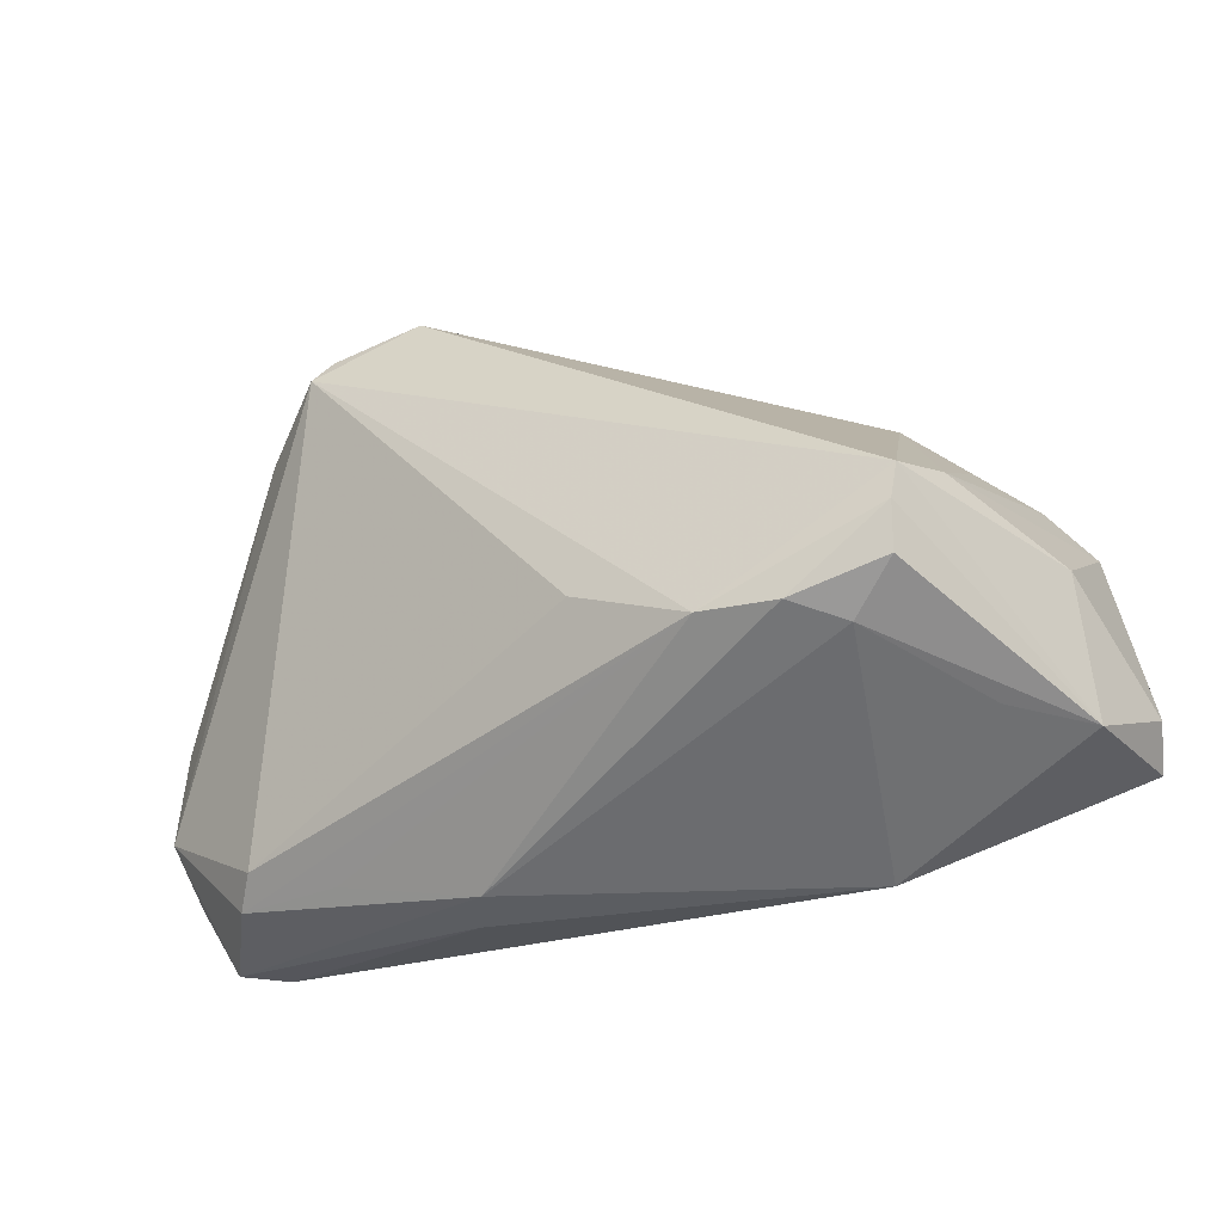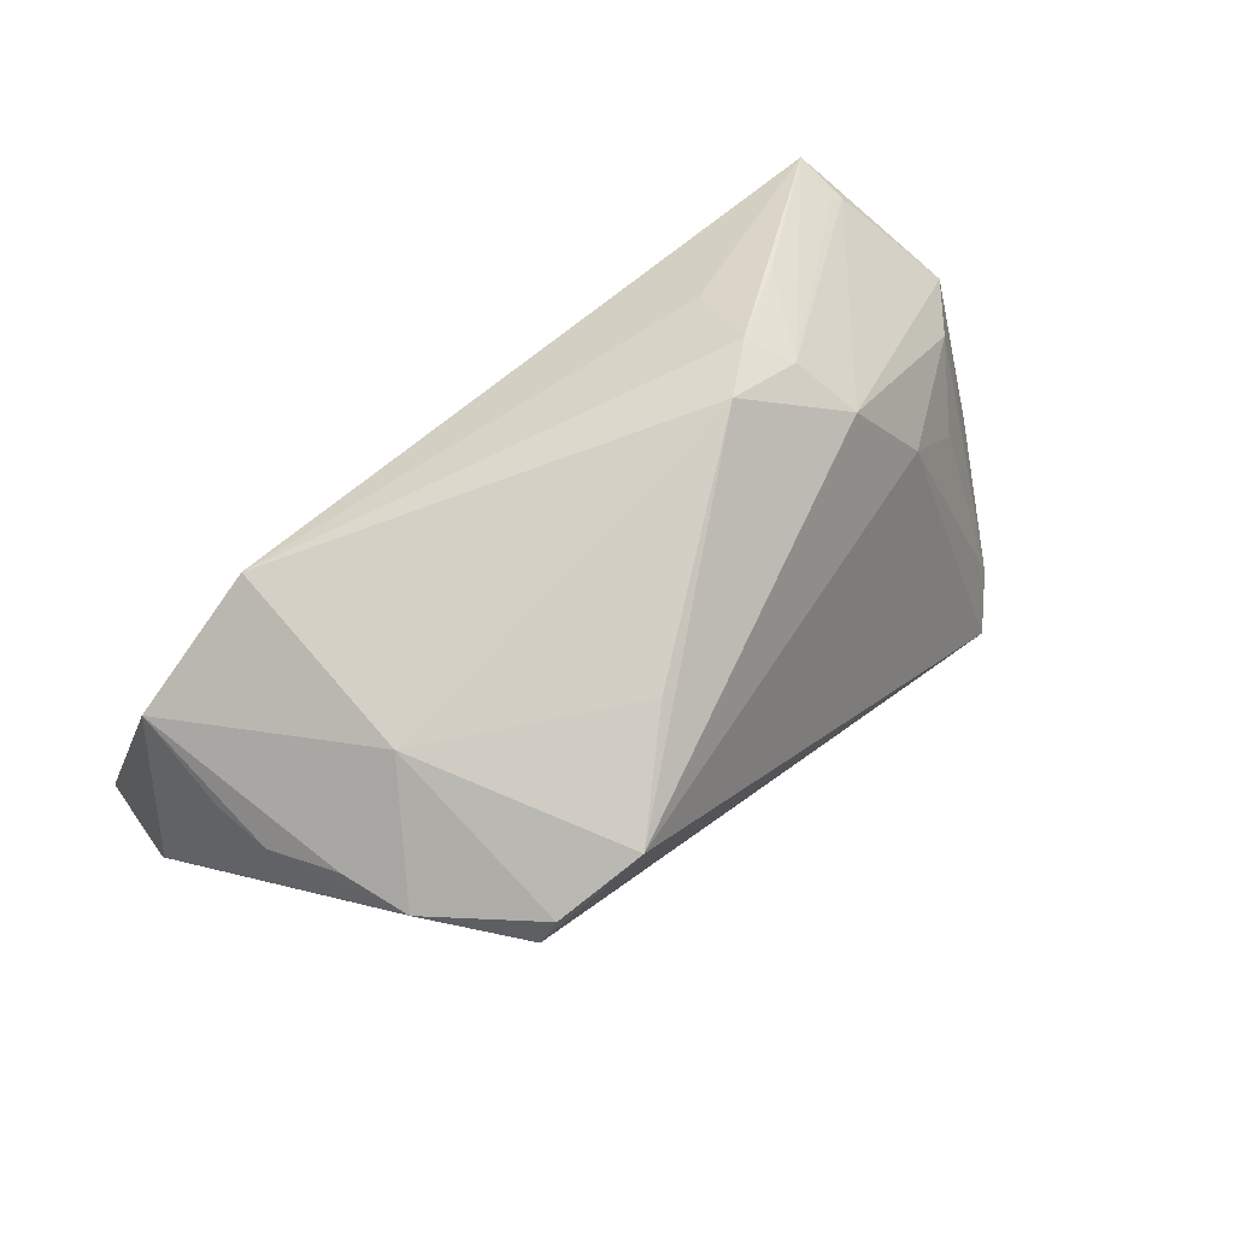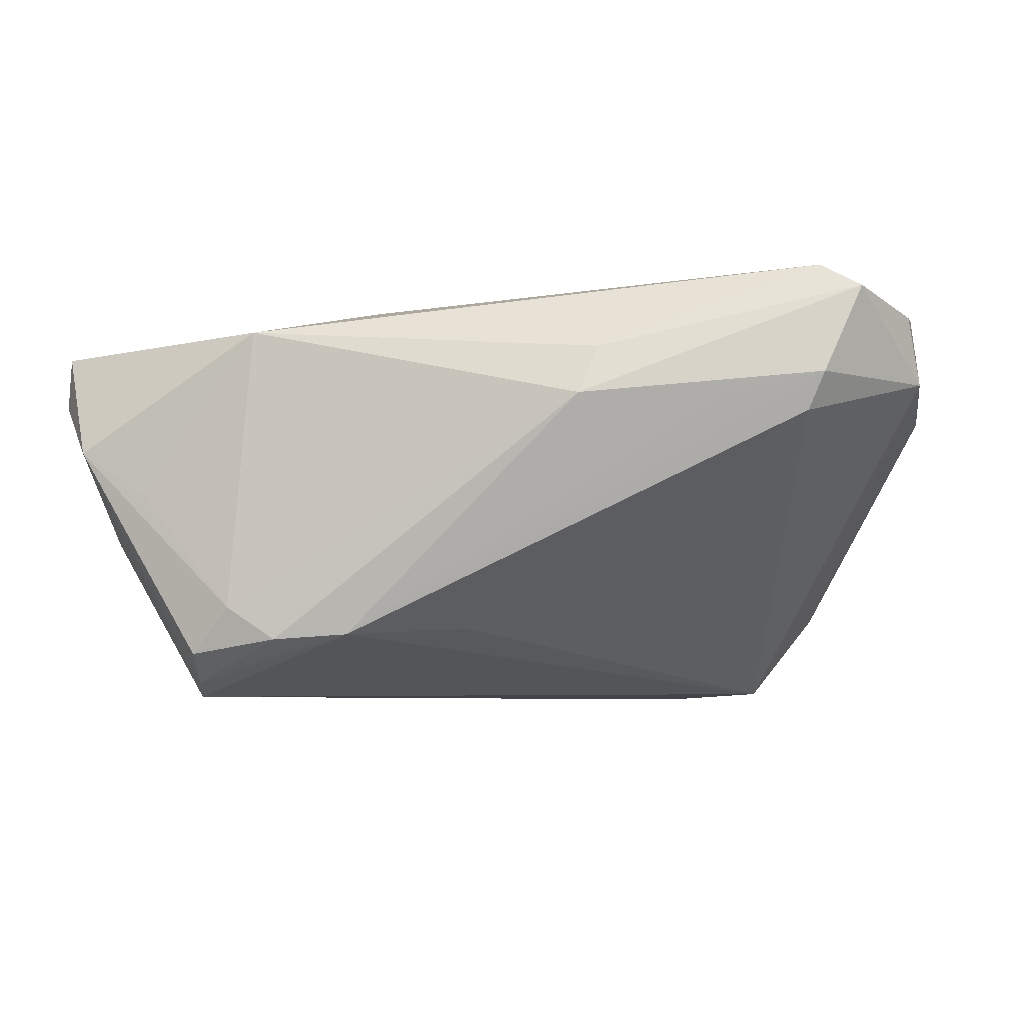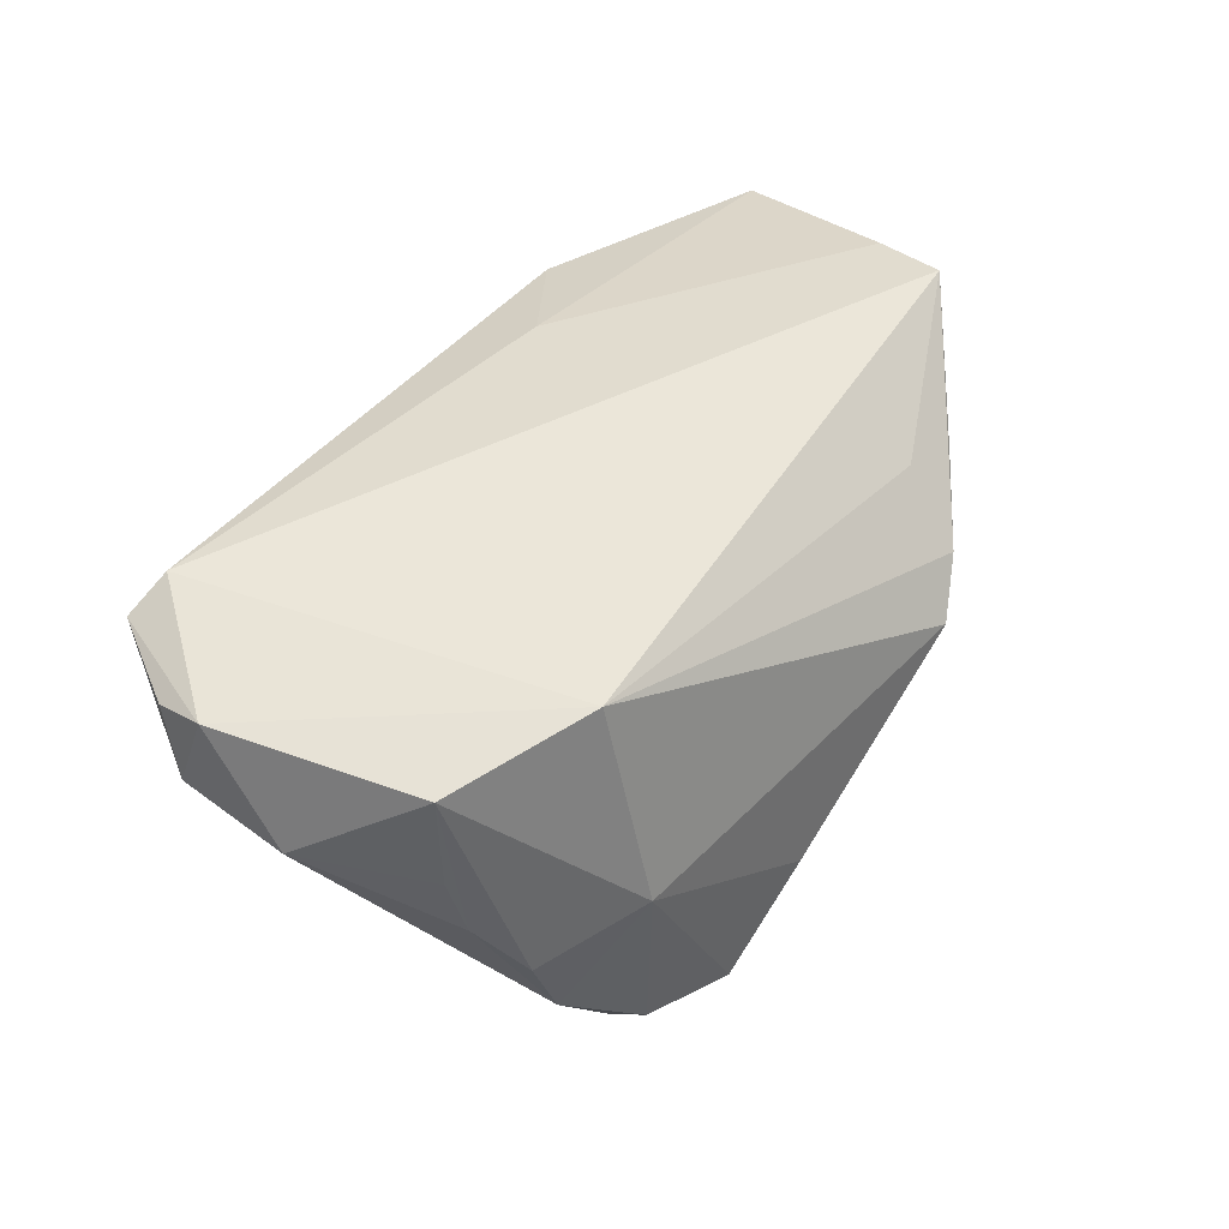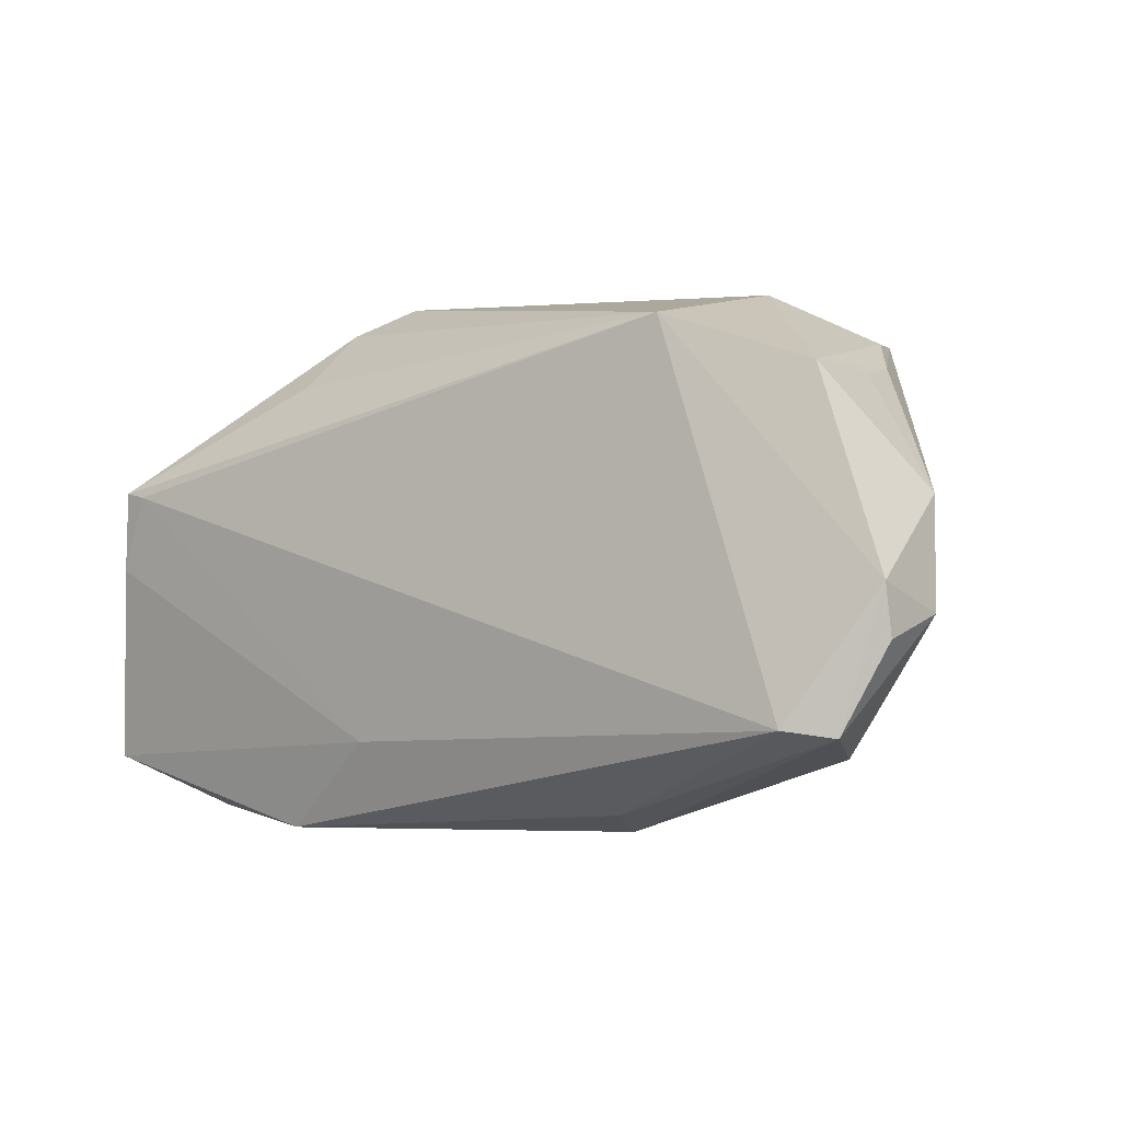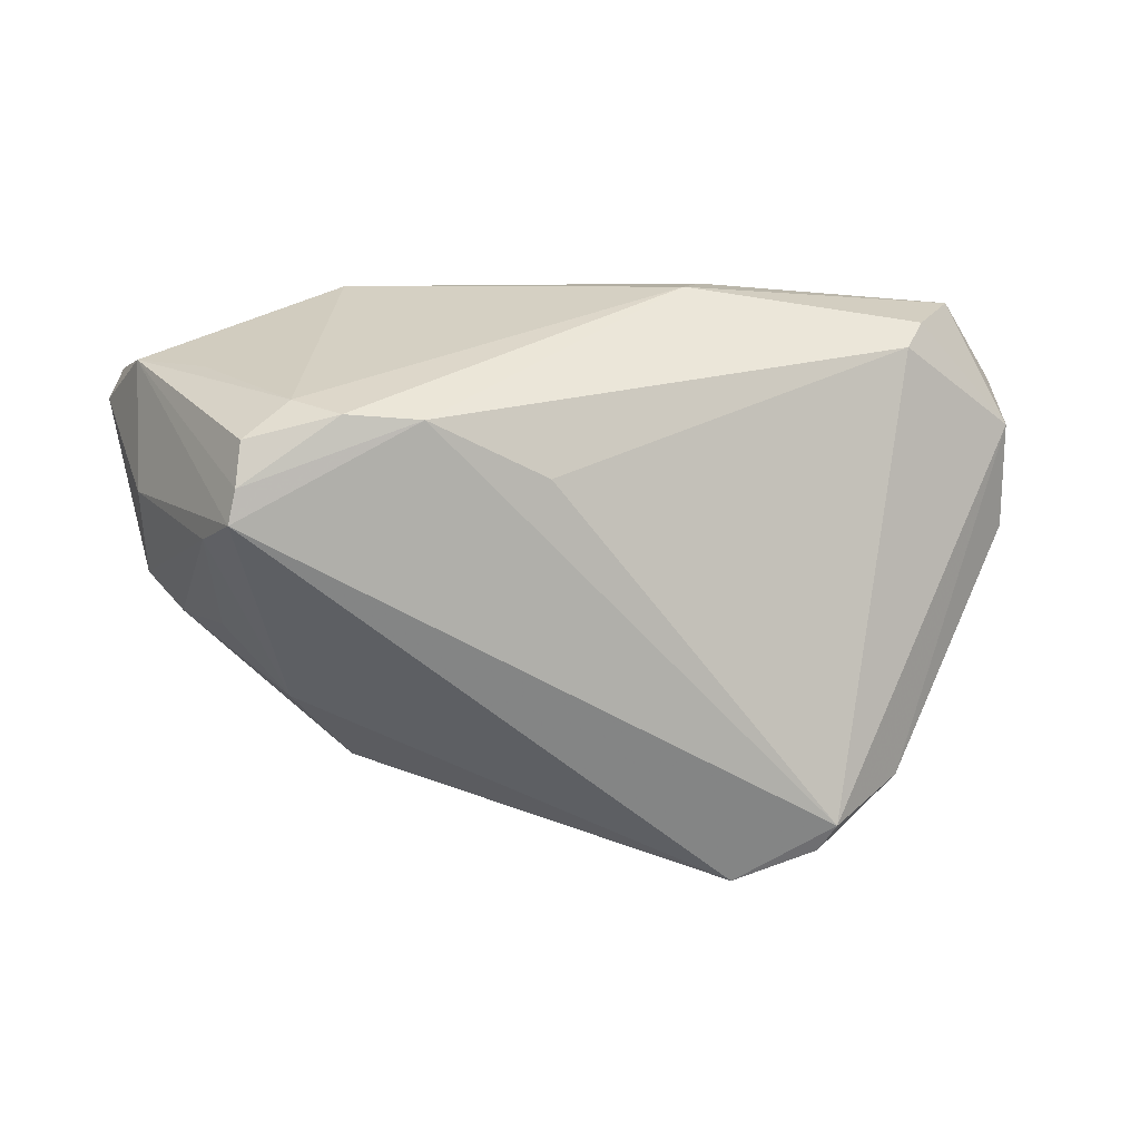
<metadata>
{"format":"obj","ext":"obj","renderer":"f3d","projection":"perspective","resolution":1024,"background":"white","views":[{"elev":-53.7,"azim":-164.8,"up":"+Y"},{"elev":78.8,"azim":140.4,"up":"+Y"},{"elev":-8.7,"azim":14.4,"up":"+Z"},{"elev":44.3,"azim":130.3,"up":"+Z"},{"elev":-4.9,"azim":34.8,"up":"+Y"},{"elev":-62.0,"azim":5.0,"up":"+Z"}]}
</metadata>
<code>
v 0.06163 0.006003 0.007268
v -0.04475 0.001542 -0.01238
v -0.03728 -0.02271 -0.03253
v -0.04251 -0.03235 -0.005132
v 0.05263 0.0208 0.01875
v 0.03387 0.02771 0.02282
v 0.05239 0.02104 0.005308
v -0.0287 0.03117 0.001241
v 0.0342 0.02857 -0.03027
v -0.0503 0.01204 0.01798
v 0.04323 0.02867 -0.01903
v -0.03508 0.02568 0.01262
v 0.01981 -0.03353 0.00624
v -0.01914 0.03743 0.001447
v 0.06295 -0.008056 0.01015
v 0.007906 0.03704 -0.01899
v -0.05868 -0.0242 0.01707
v 0.0514 -0.02448 0.00934
v 0.01995 0.03595 -0.03052
v 0.05101 0.02285 -0.002436
v 0.001386 -0.02129 -0.02365
v 0.06179 -0.004883 0.02038
v 0.06183 -0.01131 0.01911
v -0.01185 -0.02237 0.02161
v -0.05201 0.004119 -0.002722
v -0.05193 0.01041 0.01755
v 0.05073 -0.02127 0.02481
v -0.05972 -0.02269 0.0101
v -0.02549 0.03358 0.006718
v -0.04193 -0.01834 -0.02676
v 0.03781 -0.02741 0.005716
v -0.03731 0.01311 -0.01289
v -0.05275 -0.03137 0.001685
v -0.036 -0.0267 -0.03079
v -0.02635 -0.03353 0.01713
v -0.0266 0.02545 0.01549
v -0.05739 0.001074 0.003799
v -0.02275 -0.03299 -0.02556
v -0.03511 -0.03143 -0.02719
v 0.03331 0.03444 -0.004803
v -0.0528 0.001314 0.02308
v -0.02937 -0.03353 -0.02108
v -0.05314 -0.01755 -0.009676
v -0.013 -0.0311 -0.02493
v 0.05639 -0.02221 0.02136
v 0.04618 0.02761 -0.01048
v -0.05108 0.01172 0.02453
v 0.02202 -0.03132 0.0129
v 0.03152 0.03241 -0.02995
v -0.03127 0.02681 -0.006795
v 0.04893 -0.02314 0.004407
v -0.04808 0.01097 0.02481
f 47 37 17
f 14 19 50
f 16 19 14
f 41 47 17
f 29 6 14
f 19 16 40
f 6 5 40
f 40 5 46
f 46 11 40
f 14 6 40
f 40 16 14
f 49 19 40
f 40 11 49
f 33 43 3
f 32 19 3
f 32 50 19
f 37 47 26
f 26 50 37
f 36 47 6
f 6 29 36
f 36 29 47
f 46 5 20
f 1 11 20
f 20 11 46
f 28 33 17
f 43 33 28
f 17 37 28
f 37 43 28
f 35 42 13
f 17 33 35
f 22 5 6
f 6 27 22
f 27 45 22
f 1 5 22
f 47 41 52
f 6 47 52
f 52 27 6
f 42 33 39
f 30 32 3
f 3 43 30
f 30 43 37
f 37 50 25
f 50 32 25
f 25 30 37
f 50 26 8
f 14 50 8
f 8 29 14
f 7 5 1
f 1 20 7
f 7 20 5
f 9 51 21
f 49 11 9
f 3 19 9
f 9 19 49
f 21 51 44
f 3 9 44
f 44 9 21
f 4 33 42
f 42 35 4
f 4 35 33
f 48 35 13
f 27 35 48
f 13 45 48
f 48 45 27
f 24 35 27
f 24 52 41
f 27 52 24
f 24 41 17
f 17 35 24
f 13 44 31
f 51 9 15
f 1 22 15
f 15 11 1
f 15 9 11
f 34 33 3
f 34 39 33
f 3 44 34
f 32 30 2
f 2 25 32
f 30 25 2
f 47 29 12
f 12 8 47
f 29 8 12
f 10 26 47
f 47 8 10
f 10 8 26
f 42 39 38
f 13 42 38
f 38 44 13
f 39 34 38
f 38 34 44
f 51 15 18
f 18 15 45
f 18 44 51
f 18 31 44
f 18 45 13
f 13 31 18
f 23 22 45
f 45 15 23
f 23 15 22

</code>
